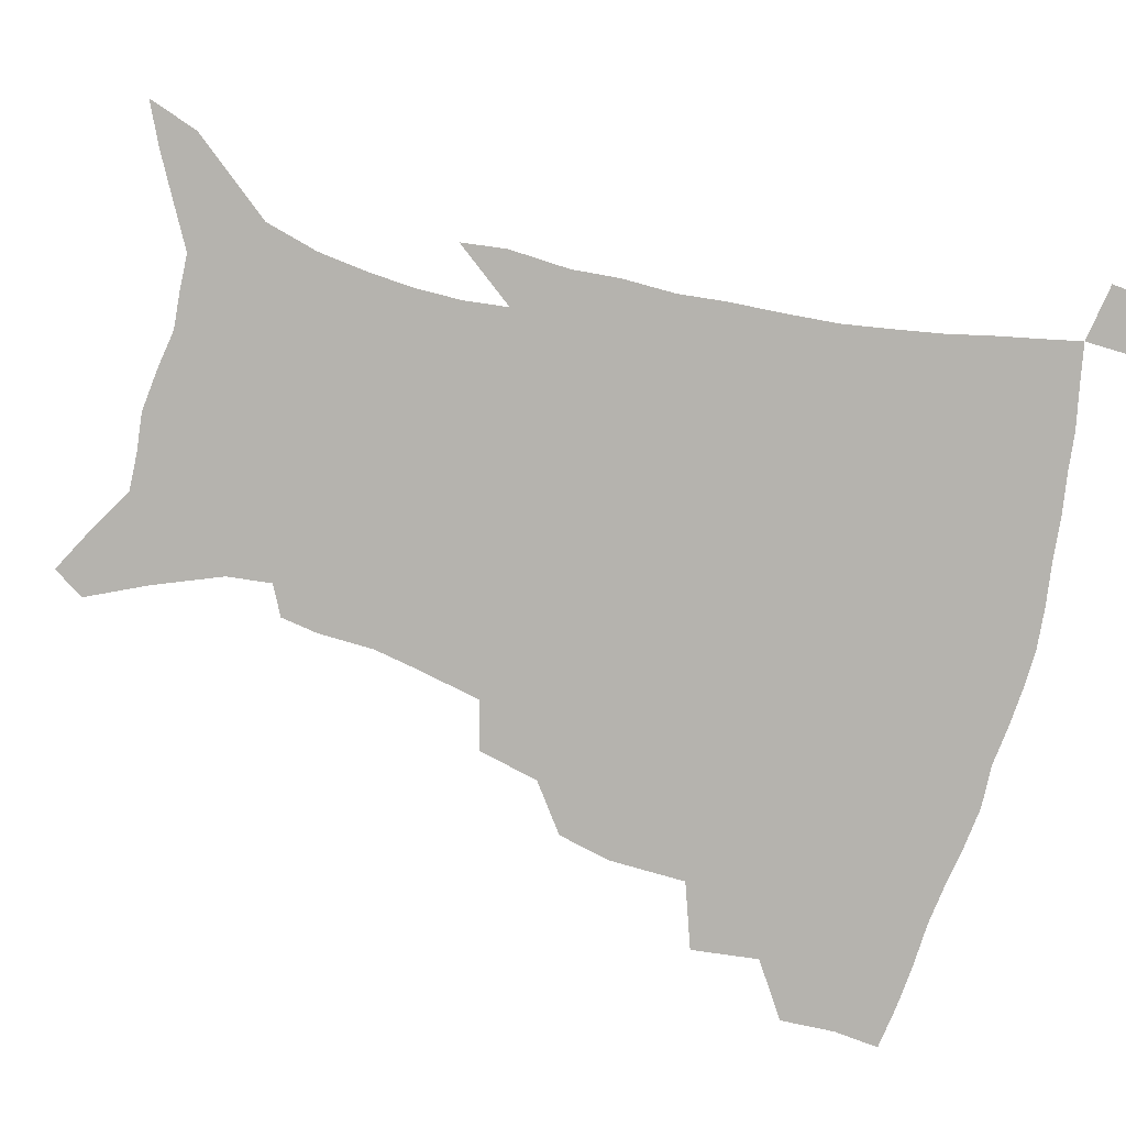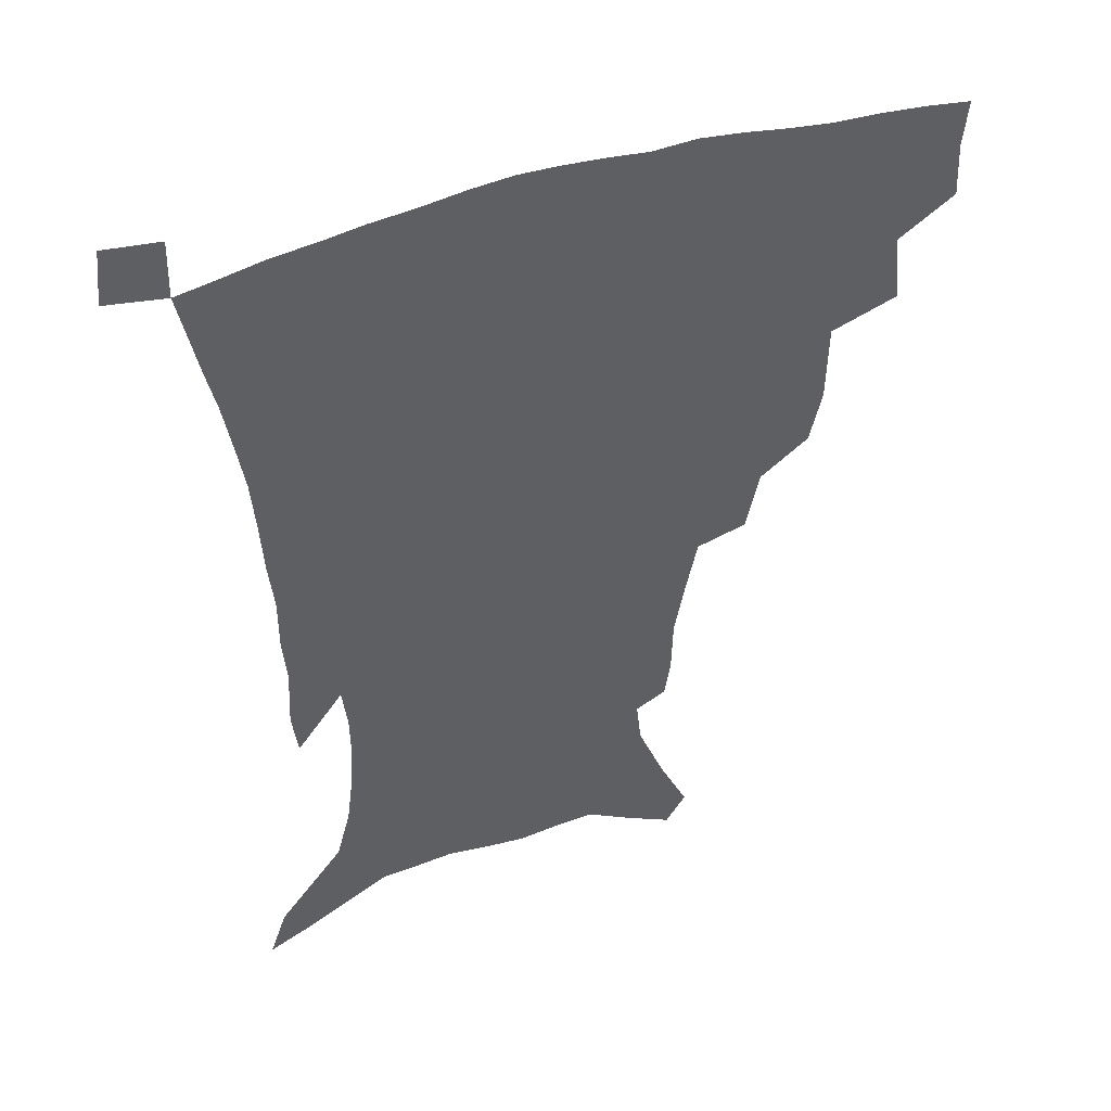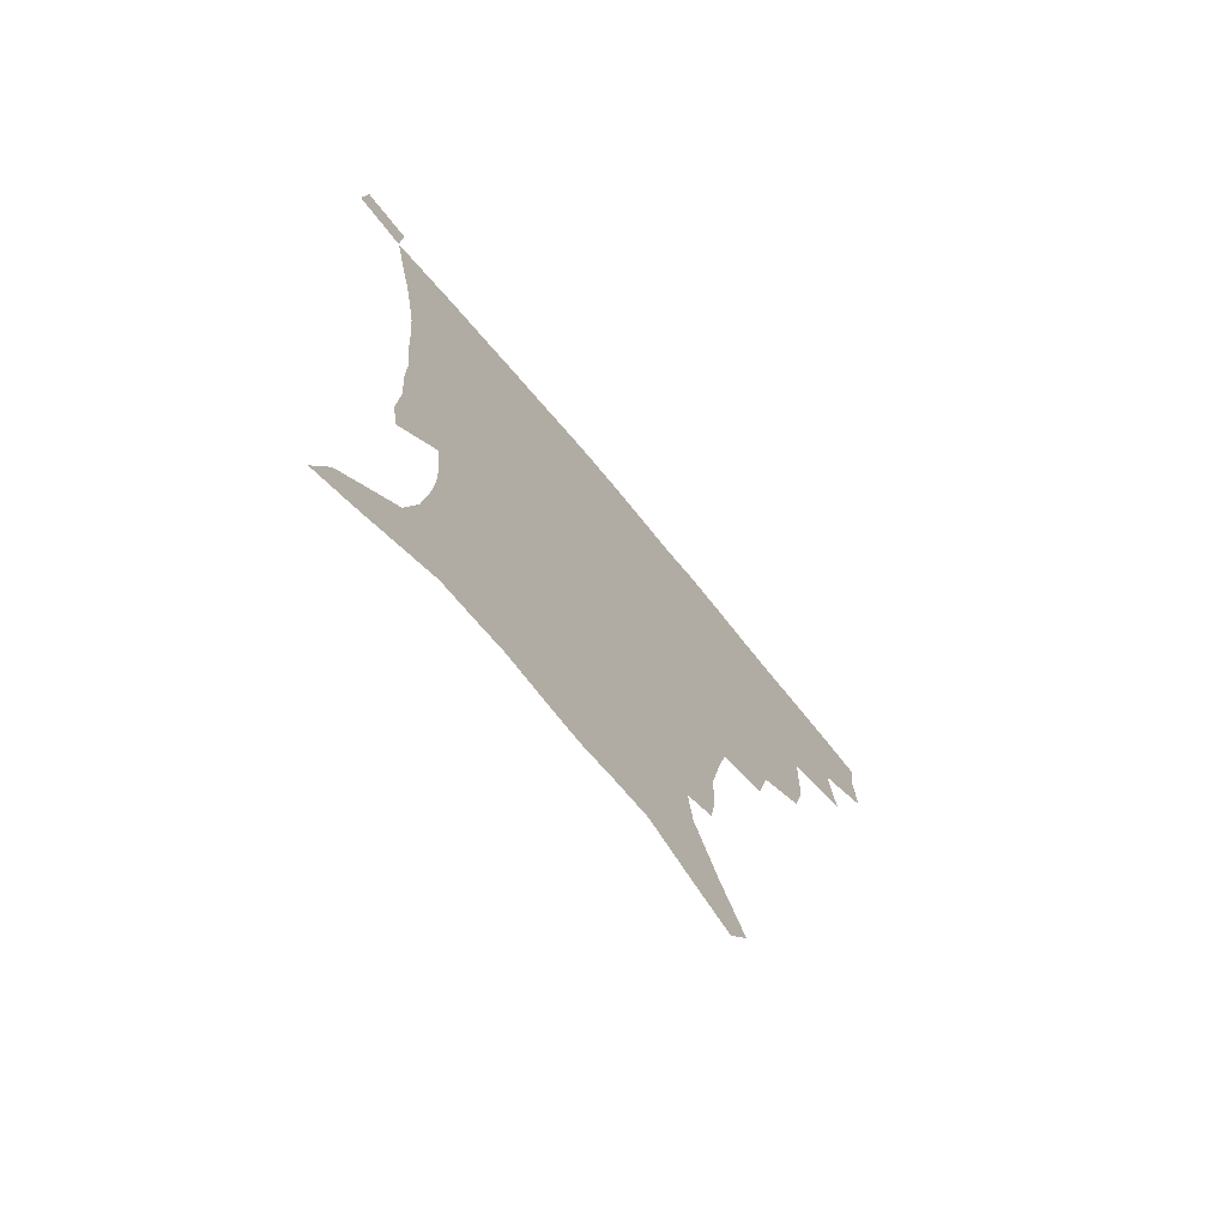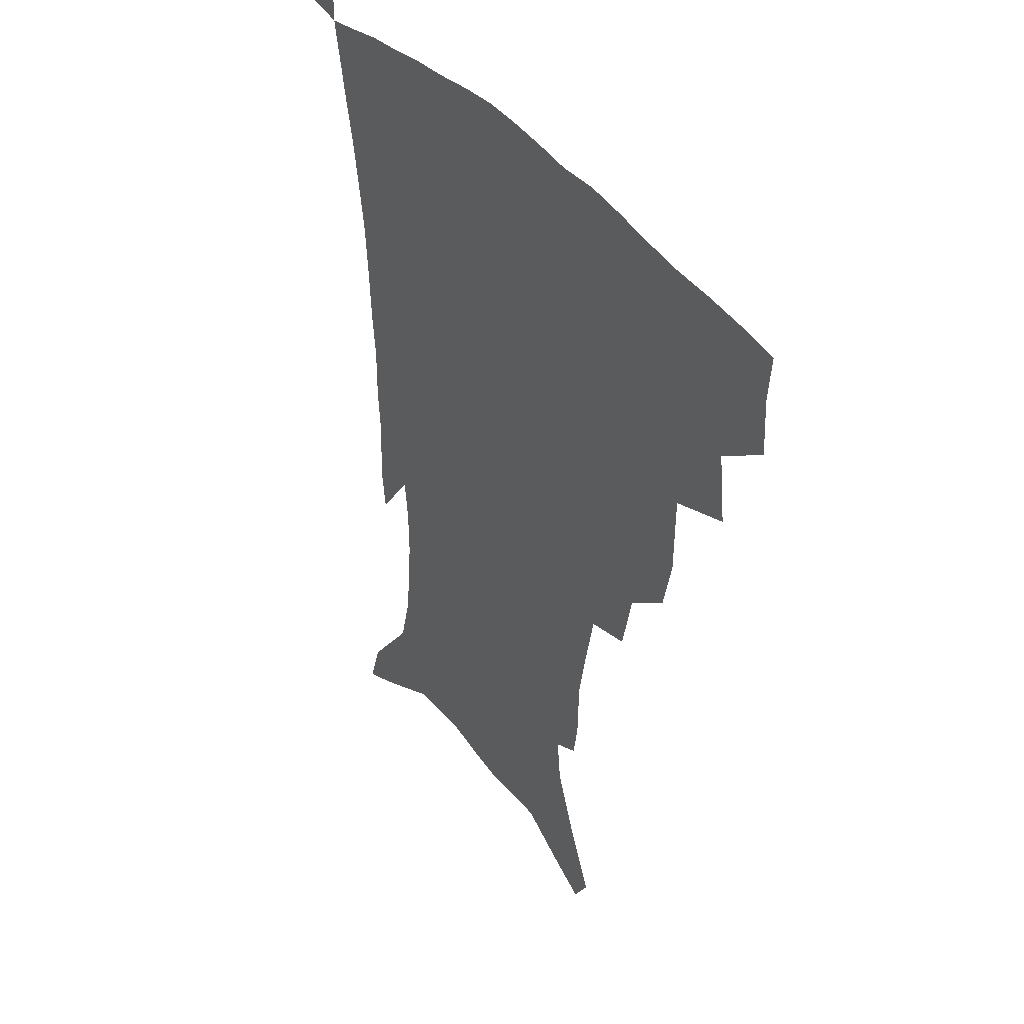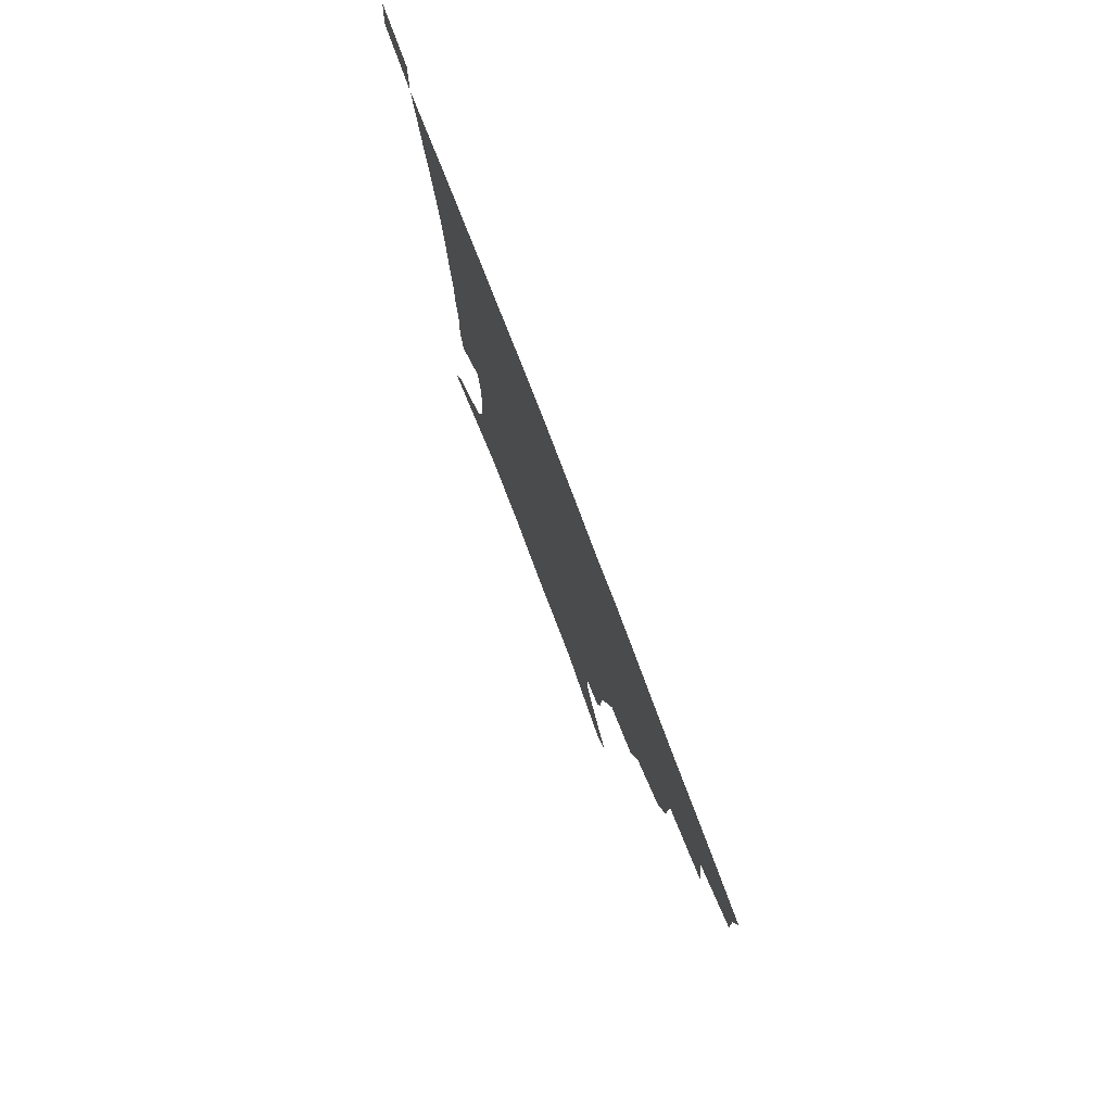
<metadata>
{"format":"obj","ext":"obj","renderer":"f3d","projection":"perspective","resolution":1024,"background":"white","views":[{"elev":-79.9,"azim":75.0,"up":"+Z"},{"elev":45.8,"azim":159.0,"up":"+Y"},{"elev":-73.4,"azim":129.7,"up":"+Y"},{"elev":39.1,"azim":-123.1,"up":"+Y"},{"elev":79.8,"azim":-111.0,"up":"+Y"}]}
</metadata>
<code>
v 437.5 396.6 0
v 438.4 415.6 0
v 436.8 431.7 0
v 453.9 360 0
v 456.8 383.6 0
v 455.3 400.7 0
v 454.1 417.1 0
v 452.3 433.8 0
v 481.6 306.2 0
v 477.3 324.6 0
v 476.8 351.9 0
v 475.1 370.8 0
v 473.9 387.9 0
v 471.5 403.4 0
v 469.6 419.1 0
v 467.8 435.2 0
v 502.9 272.8 0
v 498.2 293.9 0
v 495.6 317.4 0
v 493.3 337.5 0
v 492.8 359.5 0
v 491.1 375.5 0
v 489.1 390.5 0
v 487.1 405.4 0
v 485.3 420.5 0
v 483.9 435.8 0
v 530.2 197 0
v 528.1 210 0
v 527.7 229.8 0
v 524.5 246.7 0
v 520 268.2 0
v 514.9 287.1 0
v 513.5 313.2 0
v 510.9 330 0
v 508.3 345.7 0
v 507.1 363 0
v 505.5 378.2 0
v 503.6 392.6 0
v 501.8 407.2 0
v 500.2 422 0
v 498.7 437.7 0
v 519.7 131.3 0
v 529.5 152.3 0
v 539 175.9 0
v 540.7 191.6 0
v 540.7 211.3 0
v 538.9 226.5 0
v 537 244.1 0
v 533.8 262.1 0
v 530.2 279.6 0
v 527 296.8 0
v 525.8 319 0
v 523.7 334.3 0
v 522.6 351.1 0
v 520.9 365.5 0
v 519.8 380.3 0
v 517.9 394.4 0
v 516.4 408.7 0
v 514.9 423.2 0
v 513.3 440 0
v 526.6 120.5 0
v 536.7 142.2 0
v 545 163.9 0
v 549.6 183.3 0
v 550.3 200.5 0
v 550.7 223.1 0
v 548.8 238.6 0
v 546.3 253.2 0
v 543.4 267.7 0
v 541 286.1 0
v 539.5 306.2 0
v 537.9 322.8 0
v 536.8 338.6 0
v 536 354.3 0
v 534.9 368.2 0
v 534.3 382.4 0
v 532.5 396 0
v 530.9 410.3 0
v 529.3 425.5 0
v 527.6 441.6 0
v 542 128.6 0
v 552.4 152.5 0
v 559.1 175.6 0
v 560 191.1 0
v 559.9 207.3 0
v 560 230.1 0
v 558.3 245.1 0
v 556.6 262.2 0
v 554.1 275.3 0
v 552.3 292.7 0
v 551.3 311.1 0
v 550.3 326.7 0
v 549.7 342.2 0
v 549 356.4 0
v 548.6 370.5 0
v 547.6 383.5 0
v 546.6 396.9 0
v 546 410.7 0
v 544.5 425.2 0
v 542.8 440.9 0
v 558.5 138.3 0
v 566.4 161.2 0
v 568.8 178.1 0
v 569.5 194.9 0
v 570 215.6 0
v 569.1 231.6 0
v 567.8 249.3 0
v 566.4 264.8 0
v 564.7 280.6 0
v 563.7 298 0
v 563 314.7 0
v 562.1 327.6 0
v 562.1 344.1 0
v 562 358.6 0
v 561.6 371.6 0
v 560.7 384.3 0
v 560.7 397.8 0
v 560 411.3 0
v 558.7 425.7 0
v 556.8 442.5 0
v 571.6 137.8 0
v 577.7 163.9 0
v 579.3 183.3 0
v 579 196.7 0
v 579.2 217.8 0
v 578.5 234 0
v 577.5 249.7 0
v 576.4 265.9 0
v 575.3 280.5 0
v 574.6 297.6 0
v 574.2 315.6 0
v 574.5 332 0
v 574.1 344.7 0
v 574.3 358.8 0
v 574.7 372.4 0
v 574.5 385 0
v 574.8 398.3 0
v 574.3 411.4 0
v 572.5 426.9 0
v 570.7 443.4 0
v 585.4 136.2 0
v 588.7 164.6 0
v 589.1 184.1 0
v 589.2 204.3 0
v 588.8 220 0
v 588.2 238.7 0
v 587.5 252.8 0
v 586.8 270.9 0
v 586.5 285.4 0
v 585.9 300.8 0
v 585.8 318 0
v 585.9 332.8 0
v 586.4 346.4 0
v 586.9 360.7 0
v 587.2 372.3 0
v 588.3 386 0
v 588.2 398.6 0
v 587.9 411.4 0
v 586.4 427.4 0
v 584.7 443.8 0
v 600.1 137.9 0
v 599.8 163.6 0
v 599.2 184 0
v 599 200.9 0
v 598.4 218.4 0
v 597.8 236.5 0
v 597.3 254 0
v 597.3 268 0
v 596.7 287.3 0
v 596.8 301.2 0
v 596.9 317.6 0
v 597.5 330.5 0
v 598.1 346.4 0
v 598.9 359.3 0
v 600.3 373.5 0
v 601.1 386.1 0
v 601.5 398.6 0
v 601.3 412.4 0
v 600.5 427.1 0
v 599.4 442.5 0
v 614.3 140.2 0
v 611.6 160 0
v 609.4 182.5 0
v 608.4 200.5 0
v 607.8 218.8 0
v 607.4 236.9 0
v 607.4 251.6 0
v 607.3 268.4 0
v 607.4 284 0
v 607.6 300.2 0
v 608 315.8 0
v 608.9 332.8 0
v 609.8 345.5 0
v 610.9 358.1 0
v 612.2 372.7 0
v 613.5 385.5 0
v 614.6 398 0
v 616 411 0
v 615.9 425 0
v 615 440.3 0
v 627.6 139 0
v 622.7 159.8 0
v 620.7 176.4 0
v 618.4 196.9 0
v 616.9 219.5 0
v 616.7 236 0
v 617.2 250 0
v 617.2 268 0
v 618.4 280 0
v 618.5 296.6 0
v 619.2 311.8 0
v 619.6 331.3 0
v 621 345.2 0
v 622.7 357.1 0
v 624.3 370.6 0
v 625.9 383.7 0
v 627.7 396.8 0
v 629.7 409.9 0
v 630.1 423.5 0
v 629.6 438.8 0
v 639.7 138.5 0
v 634.6 156.3 0
v 630 177.5 0
v 628.4 193.6 0
v 627 212.9 0
v 626.7 230.2 0
v 627.8 243.8 0
v 627.7 262.2 0
v 628.4 278.2 0
v 629.1 294 0
v 630 309.6 0
v 631.5 324.4 0
v 632.2 341.5 0
v 634.4 354.2 0
v 636.2 368.2 0
v 638.3 382.9 0
v 640.4 395.1 0
v 642.5 408.6 0
v 644.2 421.6 0
v 644.7 436.5 0
v 655 130.2 0
v 647.7 150.5 0
v 642 170.7 0
v 639.2 187.6 0
v 636.6 208.3 0
v 636.7 223.4 0
v 637.5 238.6 0
v 638.1 256.1 0
v 638.7 273.1 0
v 640.3 287.5 0
v 640.6 305.4 0
v 642.6 319.1 0
v 643.6 336.1 0
v 645.9 350.4 0
v 648.3 364.1 0
v 650.3 379.7 0
v 653 393.3 0
v 655.4 406.6 0
v 657.6 419.8 0
v 658.9 434.8 0
v 670 122.1 0
v 662.2 142.3 0
v 656.1 160.8 0
v 651.2 179.3 0
v 649.1 196 0
v 647.9 212.8 0
v 648.1 229.1 0
v 649.9 244.4 0
v 651.3 260.8 0
v 651.8 278.5 0
v 652.4 296 0
v 653.9 311.8 0
v 656.9 325.1 0
v 657.5 344.6 0
v 659.8 360.4 0
v 662 377 0
v 665.7 389.7 0
v 668.4 404.1 0
v 671 417.7 0
v 673.5 431.8 0
v 684.7 115.1 0
v 678.7 132.6 0
v 666 223.2 0
v 668 239 0
v 666.9 260.4 0
v 668.3 276.7 0
v 668.2 296.1 0
v 670 312.4 0
v 671.1 331.2 0
v 672.6 350.2 0
v 675.3 367.2 0
v 678.4 384.6 0
v 681.8 399.8 0
v 684.8 414.8 0
v 687.8 429.1 0
v 687.2 449.2 0
v 708 432.3 0
v 706 451.3 0
f 5 6 1
f 1 6 2
f 6 7 2
f 2 7 3
f 7 8 3
f 11 12 4
f 4 12 5
f 12 13 5
f 5 13 6
f 13 14 6
f 6 14 7
f 14 15 7
f 7 15 8
f 15 16 8
f 18 19 9
f 9 19 10
f 19 20 10
f 10 20 11
f 20 21 11
f 11 21 12
f 21 22 12
f 12 22 13
f 22 23 13
f 13 23 14
f 23 24 14
f 14 24 15
f 24 25 15
f 15 25 16
f 25 26 16
f 31 32 17
f 17 32 18
f 32 33 18
f 18 33 19
f 33 34 19
f 19 34 20
f 34 35 20
f 20 35 21
f 35 36 21
f 21 36 22
f 36 37 22
f 22 37 23
f 37 38 23
f 23 38 24
f 38 39 24
f 24 39 25
f 39 40 25
f 25 40 26
f 40 41 26
f 45 46 27
f 27 46 28
f 46 47 28
f 28 47 29
f 47 48 29
f 29 48 30
f 48 49 30
f 30 49 31
f 49 50 31
f 31 50 32
f 50 51 32
f 32 51 33
f 51 52 33
f 33 52 34
f 52 53 34
f 34 53 35
f 53 54 35
f 35 54 36
f 54 55 36
f 36 55 37
f 55 56 37
f 37 56 38
f 56 57 38
f 38 57 39
f 57 58 39
f 39 58 40
f 58 59 40
f 40 59 41
f 59 60 41
f 61 62 42
f 42 62 43
f 62 63 43
f 43 63 44
f 63 64 44
f 44 64 45
f 64 65 45
f 45 65 46
f 65 66 46
f 46 66 47
f 66 67 47
f 47 67 48
f 67 68 48
f 48 68 49
f 68 69 49
f 49 69 50
f 69 70 50
f 50 70 51
f 70 71 51
f 51 71 52
f 71 72 52
f 52 72 53
f 72 73 53
f 53 73 54
f 73 74 54
f 54 74 55
f 74 75 55
f 55 75 56
f 75 76 56
f 56 76 57
f 76 77 57
f 57 77 58
f 77 78 58
f 58 78 59
f 78 79 59
f 59 79 60
f 79 80 60
f 61 81 62
f 81 82 62
f 62 82 63
f 82 83 63
f 63 83 64
f 83 84 64
f 64 84 65
f 84 85 65
f 65 85 66
f 85 86 66
f 66 86 67
f 86 87 67
f 67 87 68
f 87 88 68
f 68 88 69
f 88 89 69
f 69 89 70
f 89 90 70
f 70 90 71
f 90 91 71
f 71 91 72
f 91 92 72
f 72 92 73
f 92 93 73
f 73 93 74
f 93 94 74
f 74 94 75
f 94 95 75
f 75 95 76
f 95 96 76
f 76 96 77
f 96 97 77
f 77 97 78
f 97 98 78
f 78 98 79
f 98 99 79
f 79 99 80
f 99 100 80
f 81 101 82
f 101 102 82
f 82 102 83
f 102 103 83
f 83 103 84
f 103 104 84
f 84 104 85
f 104 105 85
f 85 105 86
f 105 106 86
f 86 106 87
f 106 107 87
f 87 107 88
f 107 108 88
f 88 108 89
f 108 109 89
f 89 109 90
f 109 110 90
f 90 110 91
f 110 111 91
f 91 111 92
f 111 112 92
f 92 112 93
f 112 113 93
f 93 113 94
f 113 114 94
f 94 114 95
f 114 115 95
f 95 115 96
f 115 116 96
f 96 116 97
f 116 117 97
f 97 117 98
f 117 118 98
f 98 118 99
f 118 119 99
f 99 119 100
f 119 120 100
f 101 121 102
f 121 122 102
f 102 122 103
f 122 123 103
f 103 123 104
f 123 124 104
f 104 124 105
f 124 125 105
f 105 125 106
f 125 126 106
f 106 126 107
f 126 127 107
f 107 127 108
f 127 128 108
f 108 128 109
f 128 129 109
f 109 129 110
f 129 130 110
f 110 130 111
f 130 131 111
f 111 131 112
f 131 132 112
f 112 132 113
f 132 133 113
f 113 133 114
f 133 134 114
f 114 134 115
f 134 135 115
f 115 135 116
f 135 136 116
f 116 136 117
f 136 137 117
f 117 137 118
f 137 138 118
f 118 138 119
f 138 139 119
f 119 139 120
f 139 140 120
f 121 141 122
f 141 142 122
f 122 142 123
f 142 143 123
f 123 143 124
f 143 144 124
f 124 144 125
f 144 145 125
f 125 145 126
f 145 146 126
f 126 146 127
f 146 147 127
f 127 147 128
f 147 148 128
f 128 148 129
f 148 149 129
f 129 149 130
f 149 150 130
f 130 150 131
f 150 151 131
f 131 151 132
f 151 152 132
f 132 152 133
f 152 153 133
f 133 153 134
f 153 154 134
f 134 154 135
f 154 155 135
f 135 155 136
f 155 156 136
f 136 156 137
f 156 157 137
f 137 157 138
f 157 158 138
f 138 158 139
f 158 159 139
f 139 159 140
f 159 160 140
f 141 161 142
f 161 162 142
f 142 162 143
f 162 163 143
f 143 163 144
f 163 164 144
f 144 164 145
f 164 165 145
f 145 165 146
f 165 166 146
f 146 166 147
f 166 167 147
f 147 167 148
f 167 168 148
f 148 168 149
f 168 169 149
f 149 169 150
f 169 170 150
f 150 170 151
f 170 171 151
f 151 171 152
f 171 172 152
f 152 172 153
f 172 173 153
f 153 173 154
f 173 174 154
f 154 174 155
f 174 175 155
f 155 175 156
f 175 176 156
f 156 176 157
f 176 177 157
f 157 177 158
f 177 178 158
f 158 178 159
f 178 179 159
f 159 179 160
f 179 180 160
f 161 181 162
f 181 182 162
f 162 182 163
f 182 183 163
f 163 183 164
f 183 184 164
f 164 184 165
f 184 185 165
f 165 185 166
f 185 186 166
f 166 186 167
f 186 187 167
f 167 187 168
f 187 188 168
f 168 188 169
f 188 189 169
f 169 189 170
f 189 190 170
f 170 190 171
f 190 191 171
f 171 191 172
f 191 192 172
f 172 192 173
f 192 193 173
f 173 193 174
f 193 194 174
f 174 194 175
f 194 195 175
f 175 195 176
f 195 196 176
f 176 196 177
f 196 197 177
f 177 197 178
f 197 198 178
f 178 198 179
f 198 199 179
f 179 199 180
f 199 200 180
f 181 201 182
f 201 202 182
f 182 202 183
f 202 203 183
f 183 203 184
f 203 204 184
f 184 204 185
f 204 205 185
f 185 205 186
f 205 206 186
f 186 206 187
f 206 207 187
f 187 207 188
f 207 208 188
f 188 208 189
f 208 209 189
f 189 209 190
f 209 210 190
f 190 210 191
f 210 211 191
f 191 211 192
f 211 212 192
f 192 212 193
f 212 213 193
f 193 213 194
f 213 214 194
f 194 214 195
f 214 215 195
f 195 215 196
f 215 216 196
f 196 216 197
f 216 217 197
f 197 217 198
f 217 218 198
f 198 218 199
f 218 219 199
f 199 219 200
f 219 220 200
f 201 221 202
f 221 222 202
f 202 222 203
f 222 223 203
f 203 223 204
f 223 224 204
f 204 224 205
f 224 225 205
f 205 225 206
f 225 226 206
f 206 226 207
f 226 227 207
f 207 227 208
f 227 228 208
f 208 228 209
f 228 229 209
f 209 229 210
f 229 230 210
f 210 230 211
f 230 231 211
f 211 231 212
f 231 232 212
f 212 232 213
f 232 233 213
f 213 233 214
f 233 234 214
f 214 234 215
f 234 235 215
f 215 235 216
f 235 236 216
f 216 236 217
f 236 237 217
f 217 237 218
f 237 238 218
f 218 238 219
f 238 239 219
f 219 239 220
f 239 240 220
f 221 241 222
f 241 242 222
f 222 242 223
f 242 243 223
f 223 243 224
f 243 244 224
f 224 244 225
f 244 245 225
f 225 245 226
f 245 246 226
f 226 246 227
f 246 247 227
f 227 247 228
f 247 248 228
f 228 248 229
f 248 249 229
f 229 249 230
f 249 250 230
f 230 250 231
f 250 251 231
f 231 251 232
f 251 252 232
f 232 252 233
f 252 253 233
f 233 253 234
f 253 254 234
f 234 254 235
f 254 255 235
f 235 255 236
f 255 256 236
f 236 256 237
f 256 257 237
f 237 257 238
f 257 258 238
f 238 258 239
f 258 259 239
f 239 259 240
f 259 260 240
f 241 261 242
f 261 262 242
f 242 262 243
f 262 263 243
f 243 263 244
f 263 264 244
f 244 264 245
f 264 265 245
f 245 265 246
f 265 266 246
f 246 266 247
f 266 267 247
f 247 267 248
f 267 268 248
f 248 268 249
f 268 269 249
f 249 269 250
f 269 270 250
f 250 270 251
f 270 271 251
f 251 271 252
f 271 272 252
f 252 272 253
f 272 273 253
f 253 273 254
f 273 274 254
f 254 274 255
f 274 275 255
f 255 275 256
f 275 276 256
f 256 276 257
f 276 277 257
f 257 277 258
f 277 278 258
f 258 278 259
f 278 279 259
f 259 279 260
f 279 280 260
f 261 281 262
f 281 282 262
f 262 282 263
f 268 283 269
f 283 284 269
f 269 284 270
f 284 285 270
f 270 285 271
f 285 286 271
f 271 286 272
f 286 287 272
f 272 287 273
f 287 288 273
f 273 288 274
f 288 289 274
f 274 289 275
f 289 290 275
f 275 290 276
f 290 291 276
f 276 291 277
f 291 292 277
f 277 292 278
f 292 293 278
f 278 293 279
f 293 294 279
f 279 294 280
f 294 295 280
f 295 297 296
f 297 298 296

</code>
